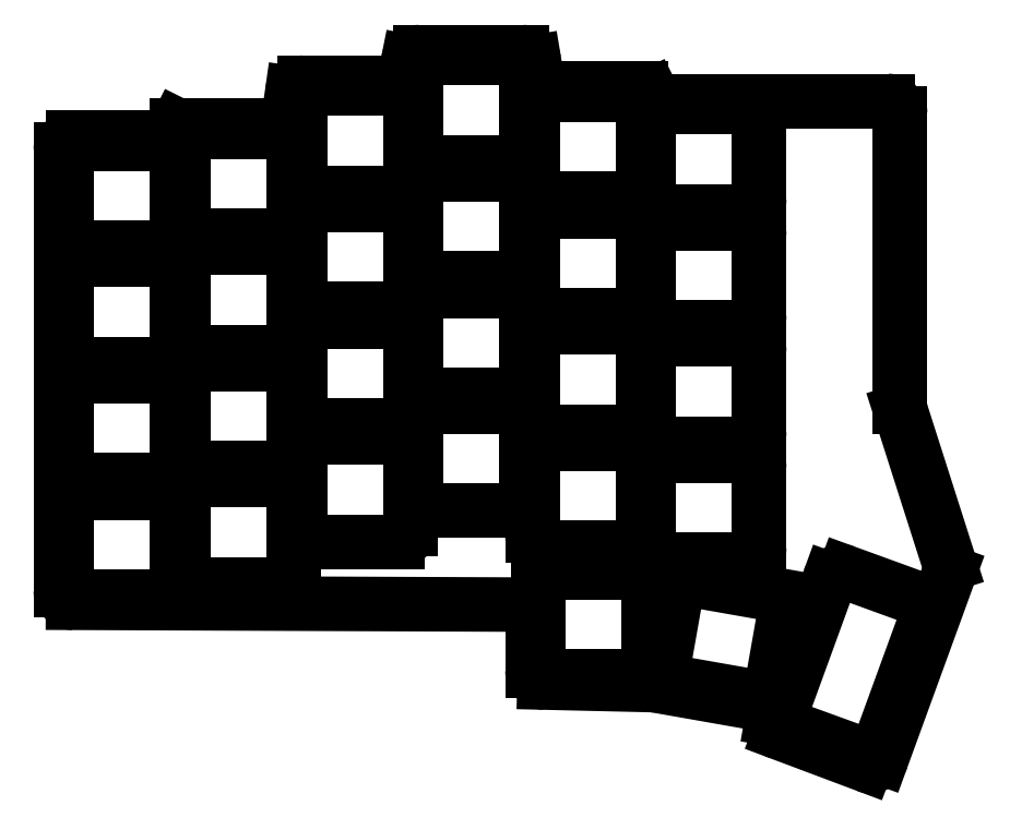
<metadata>
{"format":"dxf","ext":"dxf","renderer":"ezdxf+matplotlib","layout":"modelspace","background":"white","min_lineweight":24,"dpi":150}
</metadata>
<code>
0
SECTION
2
ENTITIES
0
LINE
8
0
10
224
20
-184.9
11
235.1
21
-154.5
0
LINE
8
0
10
221.4
20
-186
11
207.4
21
-180.8
0
LINE
8
0
10
206.1
20
-178.5
11
206.1
21
-178.4
0
LINE
8
0
10
204.5
20
-176.1
11
186.9
21
-173
0
LINE
8
0
10
186.6
20
-173
11
169
21
-172.5
0
LINE
8
0
10
167
20
-170.5
11
167
21
-161.8
0
LINE
8
0
10
165
20
-159.8
11
91.99
21
-159.5
0
LINE
8
0
10
90
20
-157.5
11
90
21
-85.5
0
LINE
8
0
10
92
20
-83.5
11
106.8
21
-83.5
0
LINE
8
0
10
108.6
20
-82.39
11
109
21
-81.5
0
LINE
8
0
10
109
20
-81.5
11
125.3
21
-81.5
0
LINE
8
0
10
127.2
20
-79.78
11
127.8
21
-76.22
0
LINE
8
0
10
129.7
20
-74.5
11
144.4
21
-74.5
0
LINE
8
0
10
146.3
20
-72.89
11
146.7
21
-71.11
0
LINE
8
0
10
148.6
20
-69.5
11
165.3
21
-69.5
0
LINE
8
0
10
167.3
20
-71.17
11
167.7
21
-73.83
0
LINE
8
0
10
169.7
20
-75.5
11
184.8
21
-75.5
0
LINE
8
0
10
186.6
20
-76.61
11
187
21
-77.5
0
LINE
8
0
10
187
20
-77.5
11
225
21
-77.5
0
LINE
8
0
10
227
20
-79.5
11
227
21
-127.5
0
LINE
8
0
10
227.1
20
-128.1
11
235.1
21
-153.2
0
ARC
8
0
10
222.1
20
-184.2
40
2
50
249.4
51
340
0
ARC
8
0
10
208.1
20
-178.9
40
2
50
170
51
249.4
0
ARC
8
0
10
204.2
20
-178.1
40
2
50
350
51
80
0
ARC
8
0
10
186.6
20
-175
40
2
50
80
51
88.66
0
ARC
8
0
10
169
20
-170.5
40
2
50
180
51
268.7
0
ARC
8
0
10
165
20
-161.8
40
2
50
0
51
89.77
0
ARC
8
0
10
92
20
-157.5
40
2
50
180
51
269.8
0
ARC
8
0
10
92
20
-85.5
40
2
50
90
51
180
0
ARC
8
0
10
106.8
20
-81.5
40
2
50
270
51
333.4
0
ARC
8
0
10
125.3
20
-79.5
40
2
50
270
51
351.9
0
ARC
8
0
10
129.7
20
-76.5
40
2
50
90
51
171.9
0
ARC
8
0
10
144.4
20
-72.5
40
2
50
270
51
348.7
0
ARC
8
0
10
148.6
20
-71.5
40
2
50
90
51
168.7
0
ARC
8
0
10
165.3
20
-71.5
40
2
50
9.462
51
90
0
ARC
8
0
10
169.7
20
-73.5
40
2
50
189.5
51
270
0
ARC
8
0
10
184.8
20
-77.5
40
2
50
26.57
51
90
0
ARC
8
0
10
225
20
-79.5
40
2
50
0
51
90
0
ARC
8
0
10
229
20
-127.5
40
2
50
180
51
197.7
0
ARC
8
0
10
233.2
20
-153.8
40
2
50
340
51
17.7
0
LINE
8
0
10
223.6
20
-183.1
11
231.5
21
-161.5
0
LINE
8
0
10
230.3
20
-158.9
11
218
21
-154.5
0
LINE
8
0
10
207.6
20
-177.3
11
215.5
21
-155.7
0
LINE
8
0
10
208.8
20
-179.9
11
221
21
-184.3
0
ARC
8
0
10
229.6
20
-160.8
40
2
50
340
51
70
0
ARC
8
0
10
217.4
20
-156.4
40
2
50
70
51
160
0
ARC
8
0
10
209.5
20
-178
40
2
50
160
51
250
0
ARC
8
0
10
221.7
20
-182.4
40
2
50
250
51
340
0
LINE
8
0
10
93
20
-158.5
11
107
21
-158.5
0
LINE
8
0
10
109
20
-156.5
11
109
21
-143.5
0
LINE
8
0
10
107
20
-141.5
11
93
21
-141.5
0
LINE
8
0
10
91
20
-143.5
11
91
21
-156.5
0
LINE
8
0
10
93
20
-139.5
11
107
21
-139.5
0
LINE
8
0
10
109
20
-137.5
11
109
21
-124.5
0
LINE
8
0
10
107
20
-122.5
11
93
21
-122.5
0
LINE
8
0
10
91
20
-124.5
11
91
21
-137.5
0
LINE
8
0
10
93
20
-120.5
11
107
21
-120.5
0
LINE
8
0
10
109
20
-118.5
11
109
21
-105.5
0
LINE
8
0
10
107
20
-103.5
11
93
21
-103.5
0
LINE
8
0
10
91
20
-105.5
11
91
21
-118.5
0
LINE
8
0
10
93
20
-101.5
11
107
21
-101.5
0
LINE
8
0
10
109
20
-99.5
11
109
21
-86.5
0
LINE
8
0
10
107
20
-84.5
11
93
21
-84.5
0
LINE
8
0
10
91
20
-86.5
11
91
21
-99.5
0
LINE
8
0
10
112
20
-156.5
11
126
21
-156.5
0
LINE
8
0
10
128
20
-154.5
11
128
21
-141.5
0
LINE
8
0
10
126
20
-139.5
11
112
21
-139.5
0
LINE
8
0
10
110
20
-141.5
11
110
21
-154.5
0
LINE
8
0
10
112
20
-137.5
11
126
21
-137.5
0
LINE
8
0
10
128
20
-135.5
11
128
21
-122.5
0
LINE
8
0
10
126
20
-120.5
11
112
21
-120.5
0
LINE
8
0
10
110
20
-122.5
11
110
21
-135.5
0
LINE
8
0
10
112
20
-118.5
11
126
21
-118.5
0
LINE
8
0
10
128
20
-116.5
11
128
21
-103.5
0
LINE
8
0
10
126
20
-101.5
11
112
21
-101.5
0
LINE
8
0
10
110
20
-103.5
11
110
21
-116.5
0
LINE
8
0
10
112
20
-99.5
11
126
21
-99.5
0
LINE
8
0
10
128
20
-97.5
11
128
21
-84.5
0
LINE
8
0
10
126
20
-82.5
11
112
21
-82.5
0
LINE
8
0
10
110
20
-84.5
11
110
21
-97.5
0
LINE
8
0
10
131
20
-149.5
11
145
21
-149.5
0
LINE
8
0
10
147
20
-147.5
11
147
21
-134.5
0
LINE
8
0
10
145
20
-132.5
11
131
21
-132.5
0
LINE
8
0
10
129
20
-134.5
11
129
21
-147.5
0
LINE
8
0
10
131
20
-130.5
11
145
21
-130.5
0
LINE
8
0
10
147
20
-128.5
11
147
21
-115.5
0
LINE
8
0
10
145
20
-113.5
11
131
21
-113.5
0
LINE
8
0
10
129
20
-115.5
11
129
21
-128.5
0
LINE
8
0
10
131
20
-111.5
11
145
21
-111.5
0
LINE
8
0
10
147
20
-109.5
11
147
21
-96.5
0
LINE
8
0
10
145
20
-94.5
11
131
21
-94.5
0
LINE
8
0
10
129
20
-96.5
11
129
21
-109.5
0
LINE
8
0
10
131
20
-92.5
11
145
21
-92.5
0
LINE
8
0
10
147
20
-90.5
11
147
21
-77.5
0
LINE
8
0
10
145
20
-75.5
11
131
21
-75.5
0
LINE
8
0
10
129
20
-77.5
11
129
21
-90.5
0
LINE
8
0
10
150
20
-144.5
11
164
21
-144.5
0
LINE
8
0
10
166
20
-142.5
11
166
21
-129.5
0
LINE
8
0
10
164
20
-127.5
11
150
21
-127.5
0
LINE
8
0
10
148
20
-129.5
11
148
21
-142.5
0
LINE
8
0
10
150
20
-125.5
11
164
21
-125.5
0
LINE
8
0
10
166
20
-123.5
11
166
21
-110.5
0
LINE
8
0
10
164
20
-108.5
11
150
21
-108.5
0
LINE
8
0
10
148
20
-110.5
11
148
21
-123.5
0
LINE
8
0
10
150
20
-106.5
11
164
21
-106.5
0
LINE
8
0
10
166
20
-104.5
11
166
21
-91.5
0
LINE
8
0
10
164
20
-89.5
11
150
21
-89.5
0
LINE
8
0
10
148
20
-91.5
11
148
21
-104.5
0
LINE
8
0
10
150
20
-87.5
11
164
21
-87.5
0
LINE
8
0
10
166
20
-85.5
11
166
21
-72.5
0
LINE
8
0
10
164
20
-70.5
11
150
21
-70.5
0
LINE
8
0
10
148
20
-72.5
11
148
21
-85.5
0
LINE
8
0
10
169
20
-150.5
11
183
21
-150.5
0
LINE
8
0
10
185
20
-148.5
11
185
21
-135.5
0
LINE
8
0
10
183
20
-133.5
11
169
21
-133.5
0
LINE
8
0
10
167
20
-135.5
11
167
21
-148.5
0
LINE
8
0
10
169
20
-131.5
11
183
21
-131.5
0
LINE
8
0
10
185
20
-129.5
11
185
21
-116.5
0
LINE
8
0
10
183
20
-114.5
11
169
21
-114.5
0
LINE
8
0
10
167
20
-116.5
11
167
21
-129.5
0
LINE
8
0
10
169
20
-112.5
11
183
21
-112.5
0
LINE
8
0
10
185
20
-110.5
11
185
21
-97.5
0
LINE
8
0
10
183
20
-95.5
11
169
21
-95.5
0
LINE
8
0
10
167
20
-97.5
11
167
21
-110.5
0
LINE
8
0
10
169
20
-93.5
11
183
21
-93.5
0
LINE
8
0
10
185
20
-91.5
11
185
21
-78.5
0
LINE
8
0
10
183
20
-76.5
11
169
21
-76.5
0
LINE
8
0
10
167
20
-78.5
11
167
21
-91.5
0
LINE
8
0
10
188
20
-152.5
11
202
21
-152.5
0
LINE
8
0
10
204
20
-150.5
11
204
21
-137.5
0
LINE
8
0
10
202
20
-135.5
11
188
21
-135.5
0
LINE
8
0
10
186
20
-137.5
11
186
21
-150.5
0
LINE
8
0
10
188
20
-133.5
11
202
21
-133.5
0
LINE
8
0
10
204
20
-131.5
11
204
21
-118.5
0
LINE
8
0
10
202
20
-116.5
11
188
21
-116.5
0
LINE
8
0
10
186
20
-118.5
11
186
21
-131.5
0
LINE
8
0
10
188
20
-114.5
11
202
21
-114.5
0
LINE
8
0
10
204
20
-112.5
11
204
21
-99.5
0
LINE
8
0
10
202
20
-97.5
11
188
21
-97.5
0
LINE
8
0
10
186
20
-99.5
11
186
21
-112.5
0
LINE
8
0
10
188
20
-95.5
11
202
21
-95.5
0
LINE
8
0
10
204
20
-93.5
11
204
21
-80.5
0
LINE
8
0
10
202
20
-78.5
11
188
21
-78.5
0
LINE
8
0
10
186
20
-80.5
11
186
21
-93.5
0
LINE
8
0
10
170
20
-171.5
11
184
21
-171.5
0
LINE
8
0
10
186
20
-169.5
11
186
21
-156.5
0
LINE
8
0
10
184
20
-154.5
11
170
21
-154.5
0
LINE
8
0
10
168
20
-156.5
11
168
21
-169.5
0
LINE
8
0
10
189.9
20
-172.5
11
203.7
21
-174.9
0
LINE
8
0
10
206
20
-173.3
11
208.3
21
-160.5
0
LINE
8
0
10
206.7
20
-158.2
11
192.9
21
-155.8
0
LINE
8
0
10
190.6
20
-157.4
11
188.3
21
-170.2
0
ARC
8
0
10
204.1
20
-173
40
2
50
260
51
350
0
ARC
8
0
10
206.3
20
-160.2
40
2
50
350
51
80
0
ARC
8
0
10
192.5
20
-157.7
40
2
50
80
51
170
0
ARC
8
0
10
190.3
20
-170.5
40
2
50
170
51
260
0
ARC
8
0
10
107
20
-156.5
40
2
50
270
51
0
0
ARC
8
0
10
107
20
-143.5
40
2
50
0
51
90
0
ARC
8
0
10
93
20
-143.5
40
2
50
90
51
180
0
ARC
8
0
10
93
20
-156.5
40
2
50
180
51
270
0
ARC
8
0
10
107
20
-137.5
40
2
50
270
51
0
0
ARC
8
0
10
107
20
-124.5
40
2
50
0
51
90
0
ARC
8
0
10
93
20
-124.5
40
2
50
90
51
180
0
ARC
8
0
10
93
20
-137.5
40
2
50
180
51
270
0
ARC
8
0
10
107
20
-118.5
40
2
50
270
51
0
0
ARC
8
0
10
107
20
-105.5
40
2
50
0
51
90
0
ARC
8
0
10
93
20
-105.5
40
2
50
90
51
180
0
ARC
8
0
10
93
20
-118.5
40
2
50
180
51
270
0
ARC
8
0
10
107
20
-99.5
40
2
50
270
51
0
0
ARC
8
0
10
107
20
-86.5
40
2
50
0
51
90
0
ARC
8
0
10
93
20
-86.5
40
2
50
90
51
180
0
ARC
8
0
10
93
20
-99.5
40
2
50
180
51
270
0
ARC
8
0
10
126
20
-154.5
40
2
50
270
51
0
0
ARC
8
0
10
126
20
-141.5
40
2
50
0
51
90
0
ARC
8
0
10
112
20
-141.5
40
2
50
90
51
180
0
ARC
8
0
10
112
20
-154.5
40
2
50
180
51
270
0
ARC
8
0
10
126
20
-135.5
40
2
50
270
51
0
0
ARC
8
0
10
126
20
-122.5
40
2
50
0
51
90
0
ARC
8
0
10
112
20
-122.5
40
2
50
90
51
180
0
ARC
8
0
10
112
20
-135.5
40
2
50
180
51
270
0
ARC
8
0
10
126
20
-116.5
40
2
50
270
51
0
0
ARC
8
0
10
126
20
-103.5
40
2
50
0
51
90
0
ARC
8
0
10
112
20
-103.5
40
2
50
90
51
180
0
ARC
8
0
10
112
20
-116.5
40
2
50
180
51
270
0
ARC
8
0
10
126
20
-97.5
40
2
50
270
51
0
0
ARC
8
0
10
126
20
-84.5
40
2
50
0
51
90
0
ARC
8
0
10
112
20
-84.5
40
2
50
90
51
180
0
ARC
8
0
10
112
20
-97.5
40
2
50
180
51
270
0
ARC
8
0
10
145
20
-147.5
40
2
50
270
51
0
0
ARC
8
0
10
145
20
-134.5
40
2
50
0
51
90
0
ARC
8
0
10
131
20
-134.5
40
2
50
90
51
180
0
ARC
8
0
10
131
20
-147.5
40
2
50
180
51
270
0
ARC
8
0
10
145
20
-128.5
40
2
50
270
51
0
0
ARC
8
0
10
145
20
-115.5
40
2
50
0
51
90
0
ARC
8
0
10
131
20
-115.5
40
2
50
90
51
180
0
ARC
8
0
10
131
20
-128.5
40
2
50
180
51
270
0
ARC
8
0
10
145
20
-109.5
40
2
50
270
51
0
0
ARC
8
0
10
145
20
-96.5
40
2
50
0
51
90
0
ARC
8
0
10
131
20
-96.5
40
2
50
90
51
180
0
ARC
8
0
10
131
20
-109.5
40
2
50
180
51
270
0
ARC
8
0
10
145
20
-90.5
40
2
50
270
51
0
0
ARC
8
0
10
145
20
-77.5
40
2
50
0
51
90
0
ARC
8
0
10
131
20
-77.5
40
2
50
90
51
180
0
ARC
8
0
10
131
20
-90.5
40
2
50
180
51
270
0
ARC
8
0
10
164
20
-142.5
40
2
50
270
51
0
0
ARC
8
0
10
164
20
-129.5
40
2
50
0
51
90
0
ARC
8
0
10
150
20
-129.5
40
2
50
90
51
180
0
ARC
8
0
10
150
20
-142.5
40
2
50
180
51
270
0
ARC
8
0
10
164
20
-123.5
40
2
50
270
51
0
0
ARC
8
0
10
164
20
-110.5
40
2
50
0
51
90
0
ARC
8
0
10
150
20
-110.5
40
2
50
90
51
180
0
ARC
8
0
10
150
20
-123.5
40
2
50
180
51
270
0
ARC
8
0
10
164
20
-104.5
40
2
50
270
51
0
0
ARC
8
0
10
164
20
-91.5
40
2
50
0
51
90
0
ARC
8
0
10
150
20
-91.5
40
2
50
90
51
180
0
ARC
8
0
10
150
20
-104.5
40
2
50
180
51
270
0
ARC
8
0
10
164
20
-85.5
40
2
50
270
51
0
0
ARC
8
0
10
164
20
-72.5
40
2
50
0
51
90
0
ARC
8
0
10
150
20
-72.5
40
2
50
90
51
180
0
ARC
8
0
10
150
20
-85.5
40
2
50
180
51
270
0
ARC
8
0
10
183
20
-148.5
40
2
50
270
51
0
0
ARC
8
0
10
183
20
-135.5
40
2
50
0
51
90
0
ARC
8
0
10
169
20
-135.5
40
2
50
90
51
180
0
ARC
8
0
10
169
20
-148.5
40
2
50
180
51
270
0
ARC
8
0
10
183
20
-129.5
40
2
50
270
51
0
0
ARC
8
0
10
183
20
-116.5
40
2
50
0
51
90
0
ARC
8
0
10
169
20
-116.5
40
2
50
90
51
180
0
ARC
8
0
10
169
20
-129.5
40
2
50
180
51
270
0
ARC
8
0
10
183
20
-110.5
40
2
50
270
51
0
0
ARC
8
0
10
183
20
-97.5
40
2
50
0
51
90
0
ARC
8
0
10
169
20
-97.5
40
2
50
90
51
180
0
ARC
8
0
10
169
20
-110.5
40
2
50
180
51
270
0
ARC
8
0
10
183
20
-91.5
40
2
50
270
51
0
0
ARC
8
0
10
183
20
-78.5
40
2
50
0
51
90
0
ARC
8
0
10
169
20
-78.5
40
2
50
90
51
180
0
ARC
8
0
10
169
20
-91.5
40
2
50
180
51
270
0
ARC
8
0
10
202
20
-150.5
40
2
50
270
51
0
0
ARC
8
0
10
202
20
-137.5
40
2
50
0
51
90
0
ARC
8
0
10
188
20
-137.5
40
2
50
90
51
180
0
ARC
8
0
10
188
20
-150.5
40
2
50
180
51
270
0
ARC
8
0
10
202
20
-131.5
40
2
50
270
51
0
0
ARC
8
0
10
202
20
-118.5
40
2
50
0
51
90
0
ARC
8
0
10
188
20
-118.5
40
2
50
90
51
180
0
ARC
8
0
10
188
20
-131.5
40
2
50
180
51
270
0
ARC
8
0
10
202
20
-112.5
40
2
50
270
51
0
0
ARC
8
0
10
202
20
-99.5
40
2
50
0
51
90
0
ARC
8
0
10
188
20
-99.5
40
2
50
90
51
180
0
ARC
8
0
10
188
20
-112.5
40
2
50
180
51
270
0
ARC
8
0
10
202
20
-93.5
40
2
50
270
51
0
0
ARC
8
0
10
202
20
-80.5
40
2
50
0
51
90
0
ARC
8
0
10
188
20
-80.5
40
2
50
90
51
180
0
ARC
8
0
10
188
20
-93.5
40
2
50
180
51
270
0
ARC
8
0
10
184
20
-169.5
40
2
50
270
51
0
0
ARC
8
0
10
184
20
-156.5
40
2
50
0
51
90
0
ARC
8
0
10
170
20
-156.5
40
2
50
90
51
180
0
ARC
8
0
10
170
20
-169.5
40
2
50
180
51
270
0
ENDSEC
0
EOF

</code>
